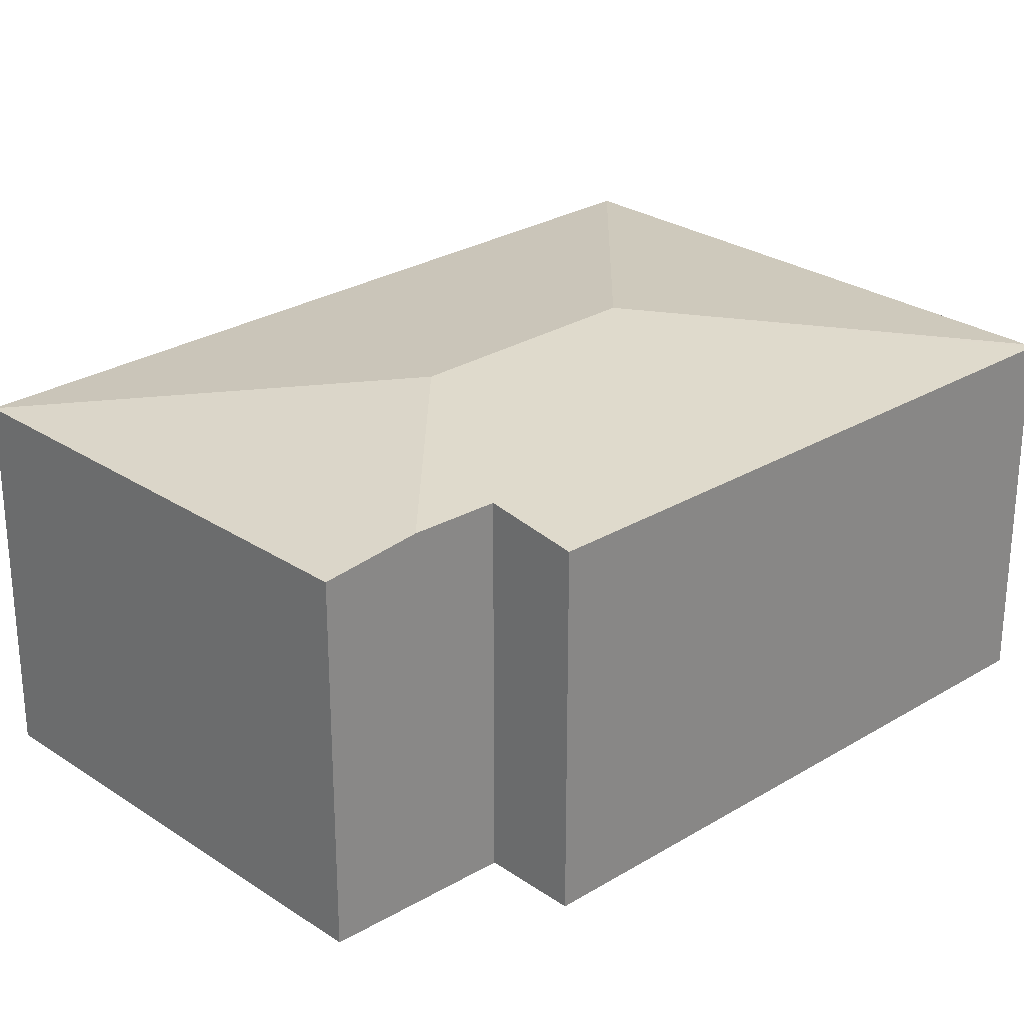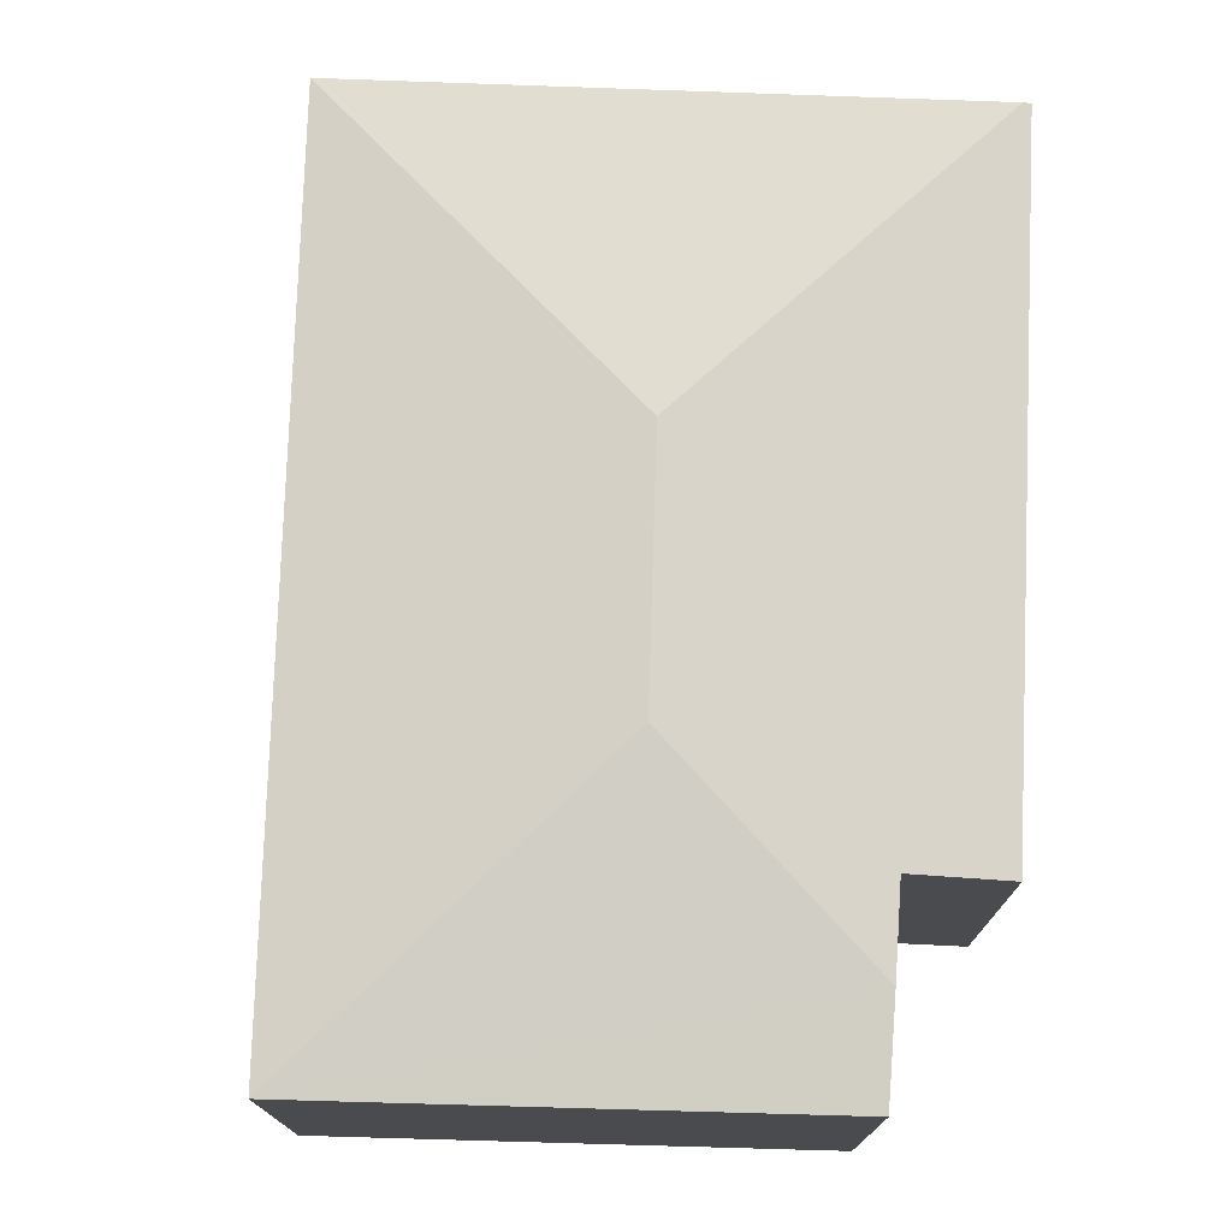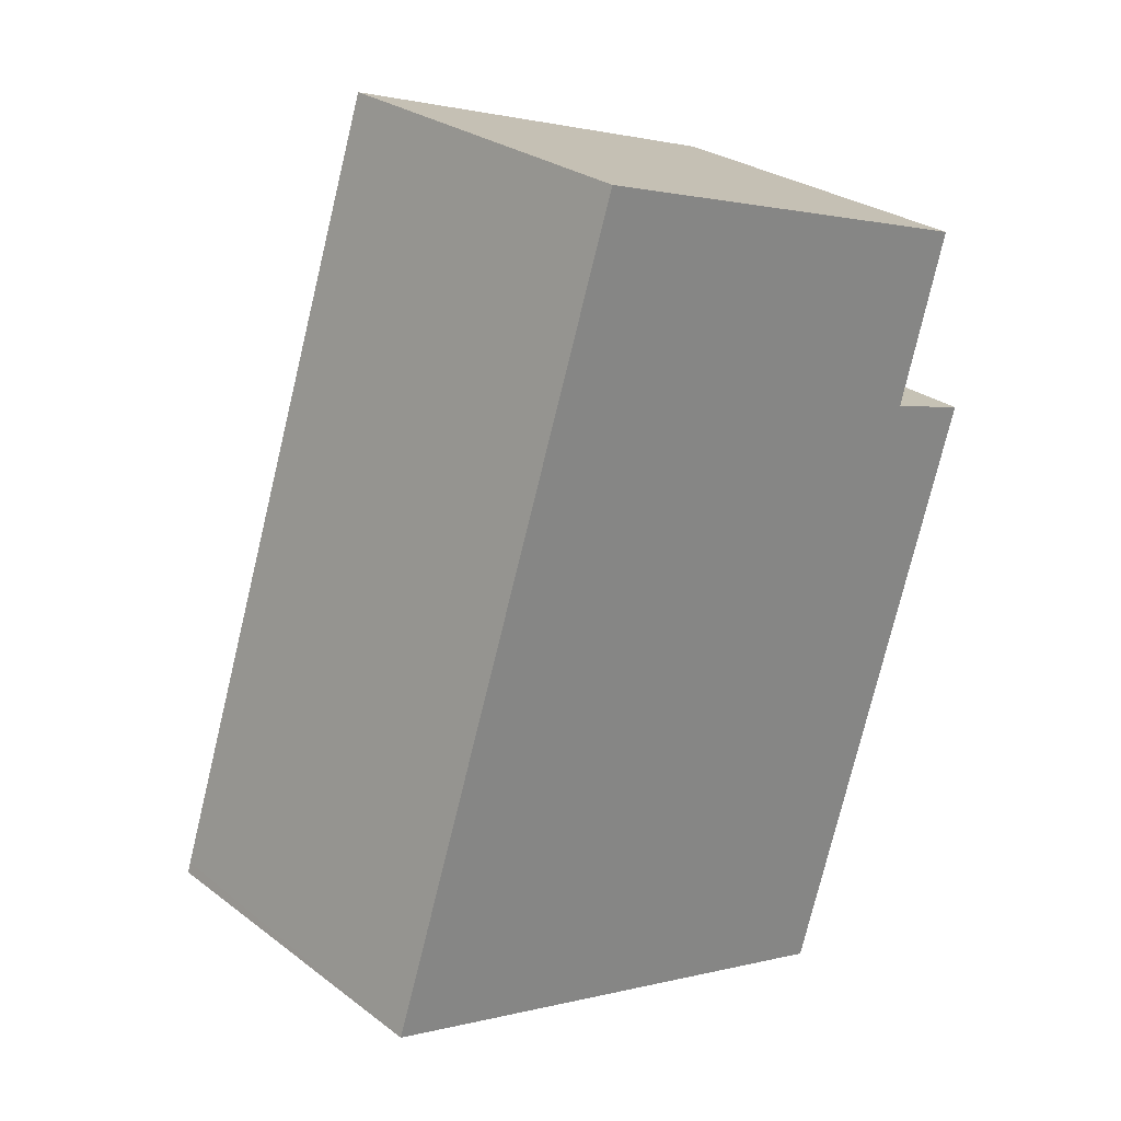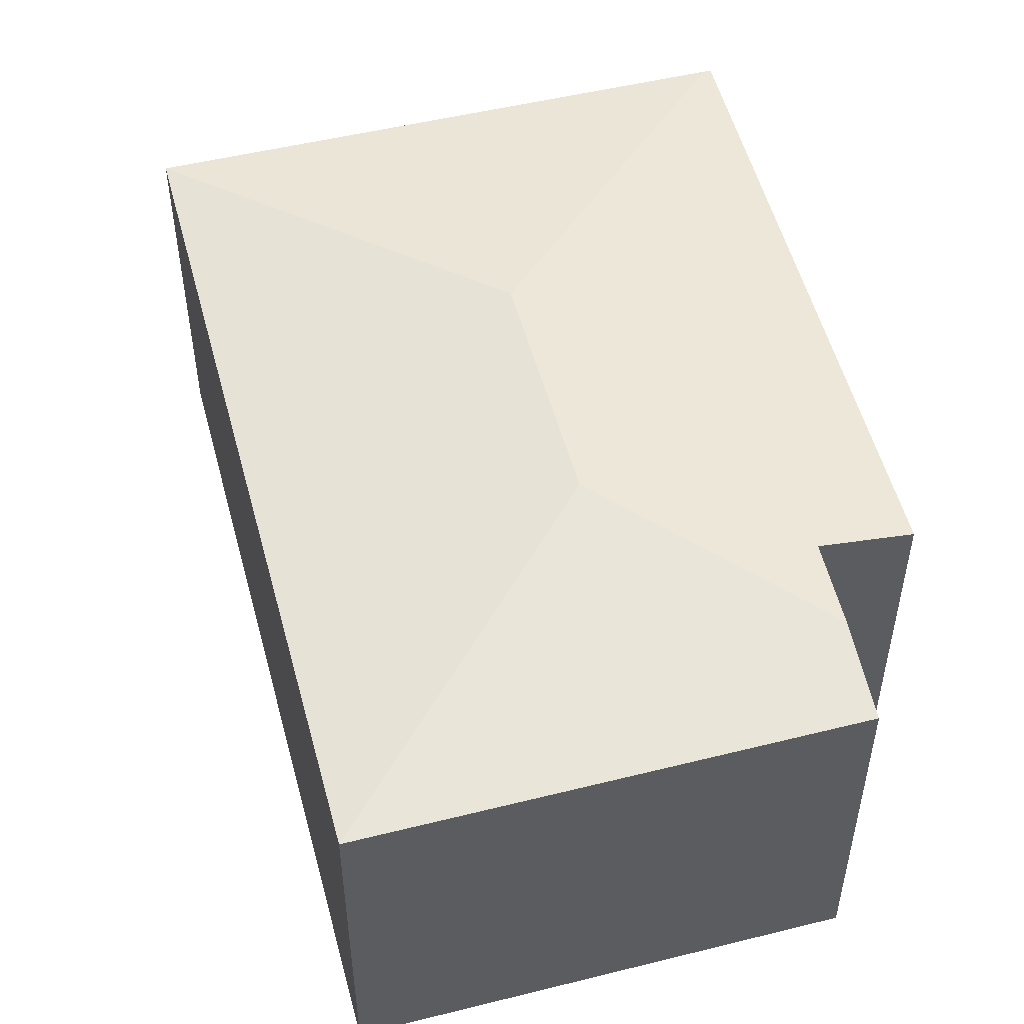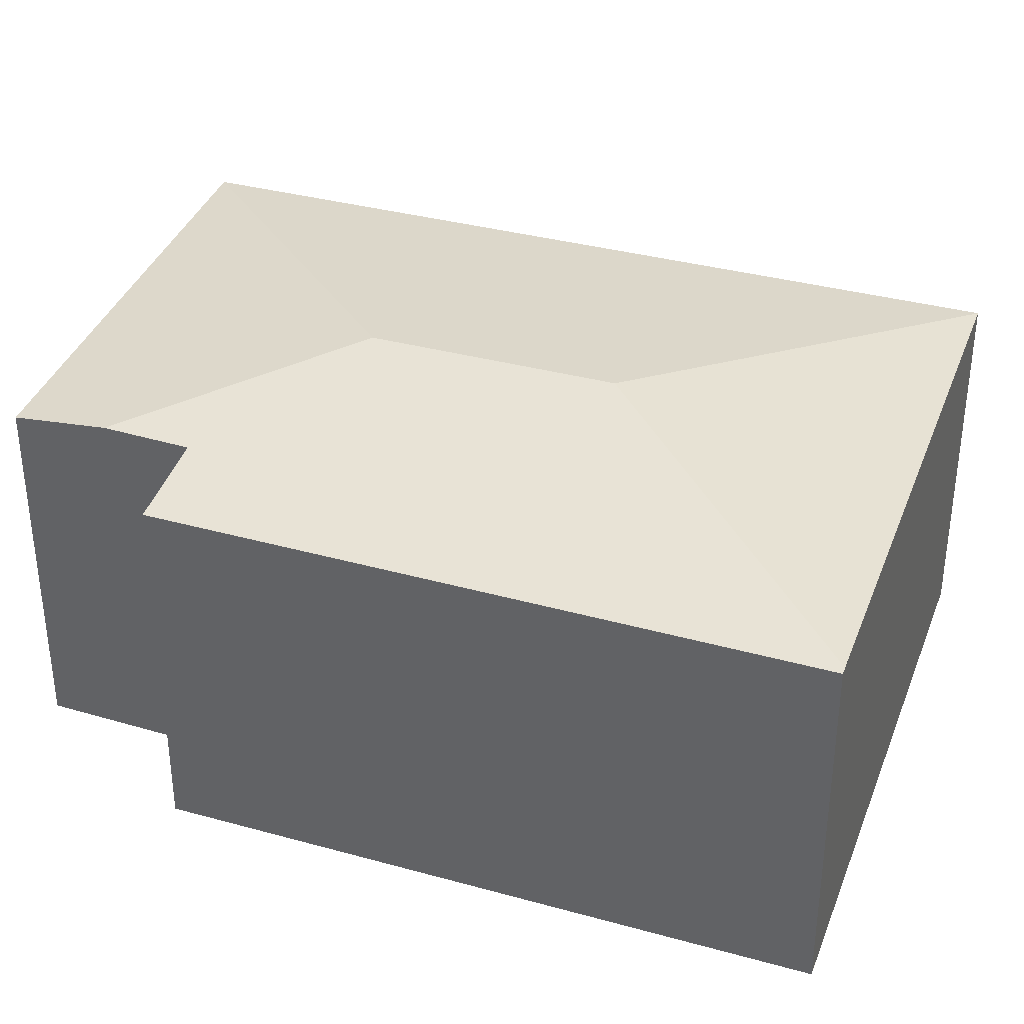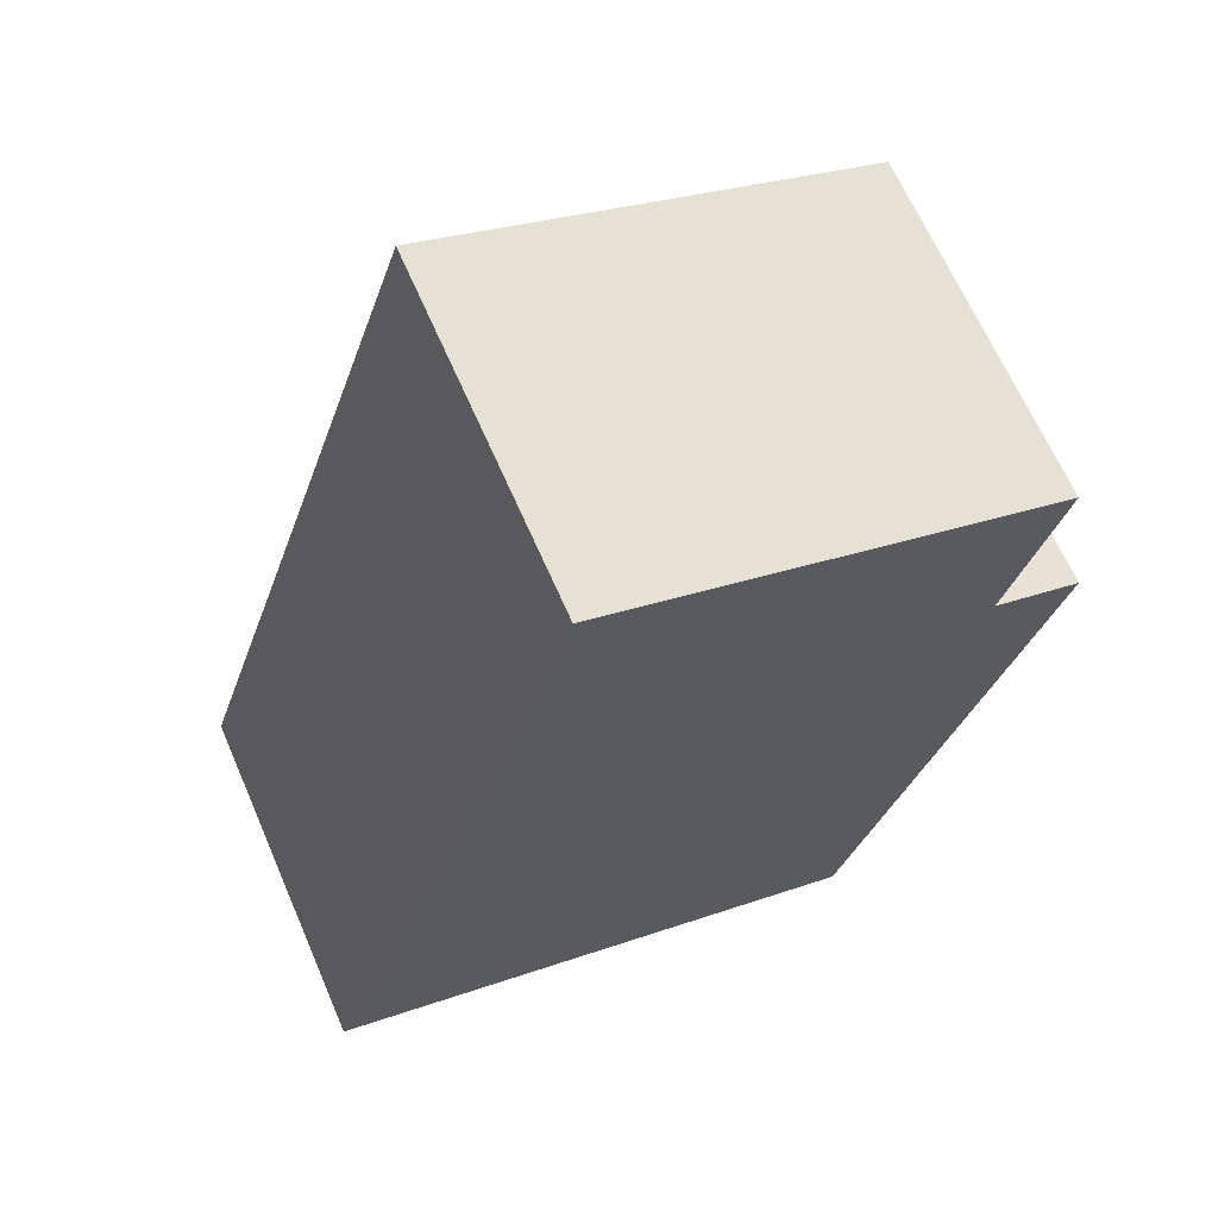
<metadata>
{"format":"obj","ext":"obj","renderer":"f3d","projection":"perspective","resolution":1024,"background":"white","views":[{"elev":26.8,"azim":64.4,"up":"+Y"},{"elev":75.8,"azim":20.2,"up":"+Y"},{"elev":27.9,"azim":-41.5,"up":"+Z"},{"elev":52.4,"azim":3.5,"up":"+Y"},{"elev":36.7,"azim":127.4,"up":"+Y"},{"elev":66.0,"azim":-23.5,"up":"+Z"}]}
</metadata>
<code>
v  4.62 2.582 3.175
v  3.099 2.748 2.9
v  4.789 2.585 3.752
v  5.24 2.502 2.98
v  3.895 2.494 -1.27
v  2.563 2.748 1.292
v  3.847 2.5 -1.255
v  1.818 2.5 5.454
v  4.977 2.503 4.391
v  3.68 2.5 -1.2
v  0 2.5 1.531e-16
v  0.025 2.5 0.076
v  4.977 -2.689e-16 4.391
v  4.62 -1.944e-16 3.175
v  4.789 -2.297e-16 3.752
v  5.24 -1.825e-16 2.98
v  3.895 7.777e-17 -1.27
v  1.818 -3.34e-16 5.454
v  3.68 7.348e-17 -1.2
v  0 0 0
v  3.847 7.685e-17 -1.255
v  0.025 -4.654e-18 0.076
g defaultobject
f 1 2 3
f 2 1 4
f 2 4 5
f 2 5 6
f 6 5 7
f 3 8 9
f 8 3 2
f 10 6 7
f 6 10 11
f 2 12 8
f 12 2 6
f 12 6 11
f 13 3 9
f 3 13 1
f 1 13 14
f 14 13 15
f 16 5 4
f 5 16 17
f 14 4 1
f 4 14 16
f 8 13 9
f 13 8 18
f 5 10 7
f 10 5 17
f 10 17 11
f 11 17 19
f 11 19 20
f 19 17 21
f 20 12 11
f 12 20 8
f 8 20 18
f 18 20 22
f 16 19 17
f 19 16 20
f 20 16 14
f 20 14 15
f 20 15 13
f 20 13 18
f 20 18 22

</code>
